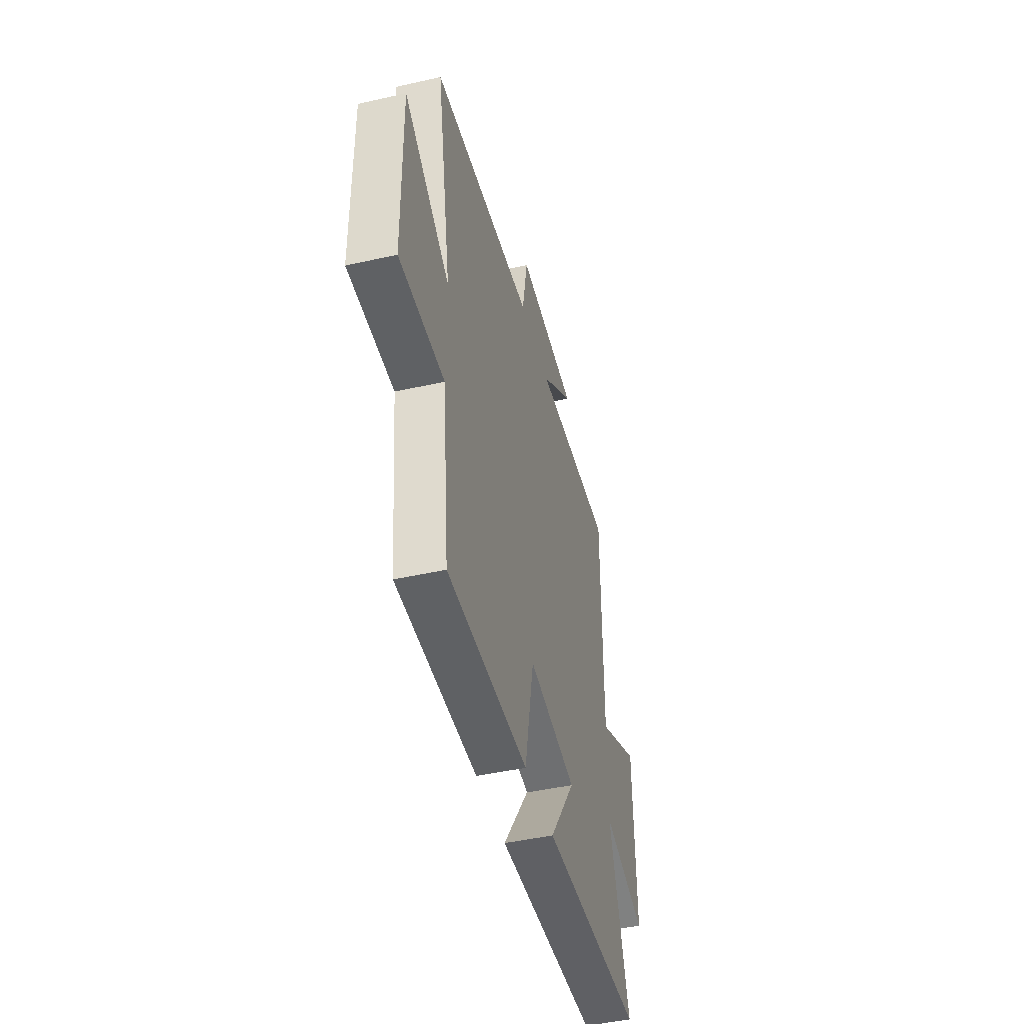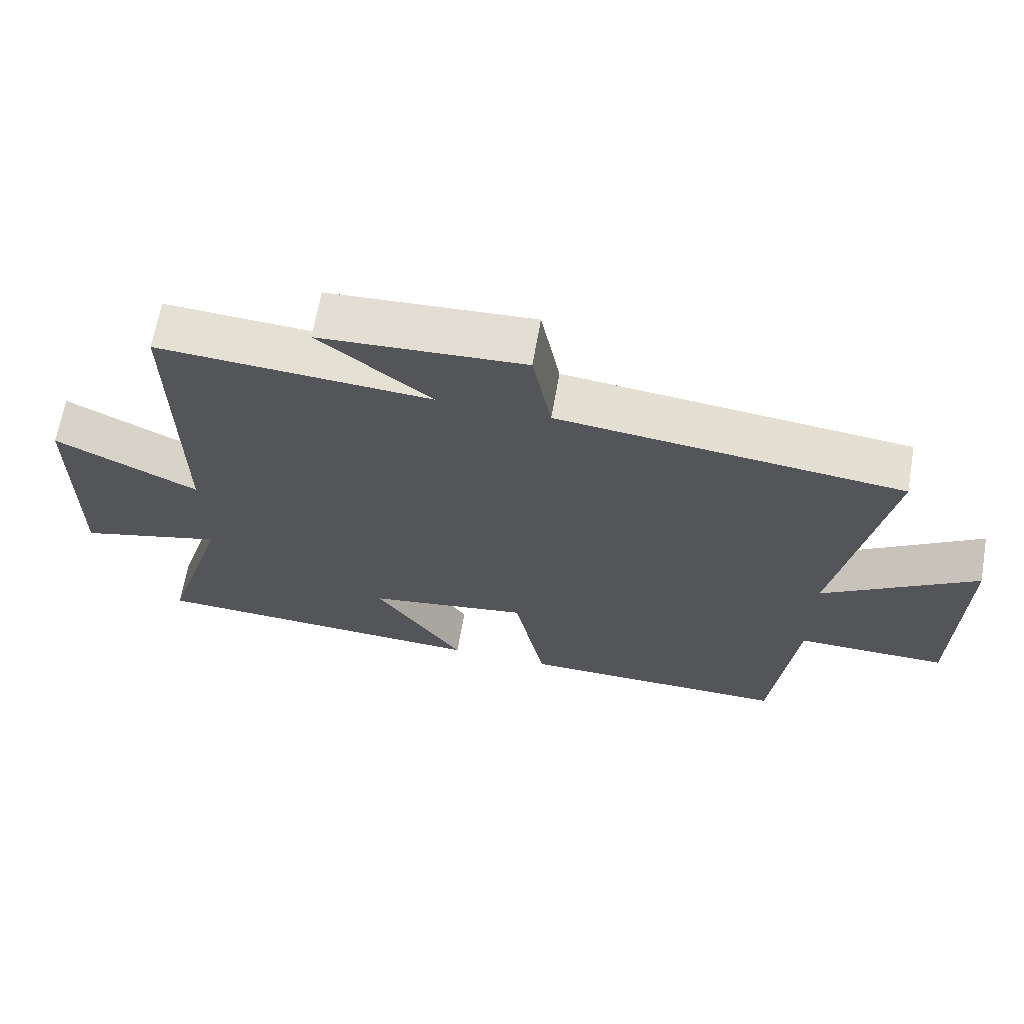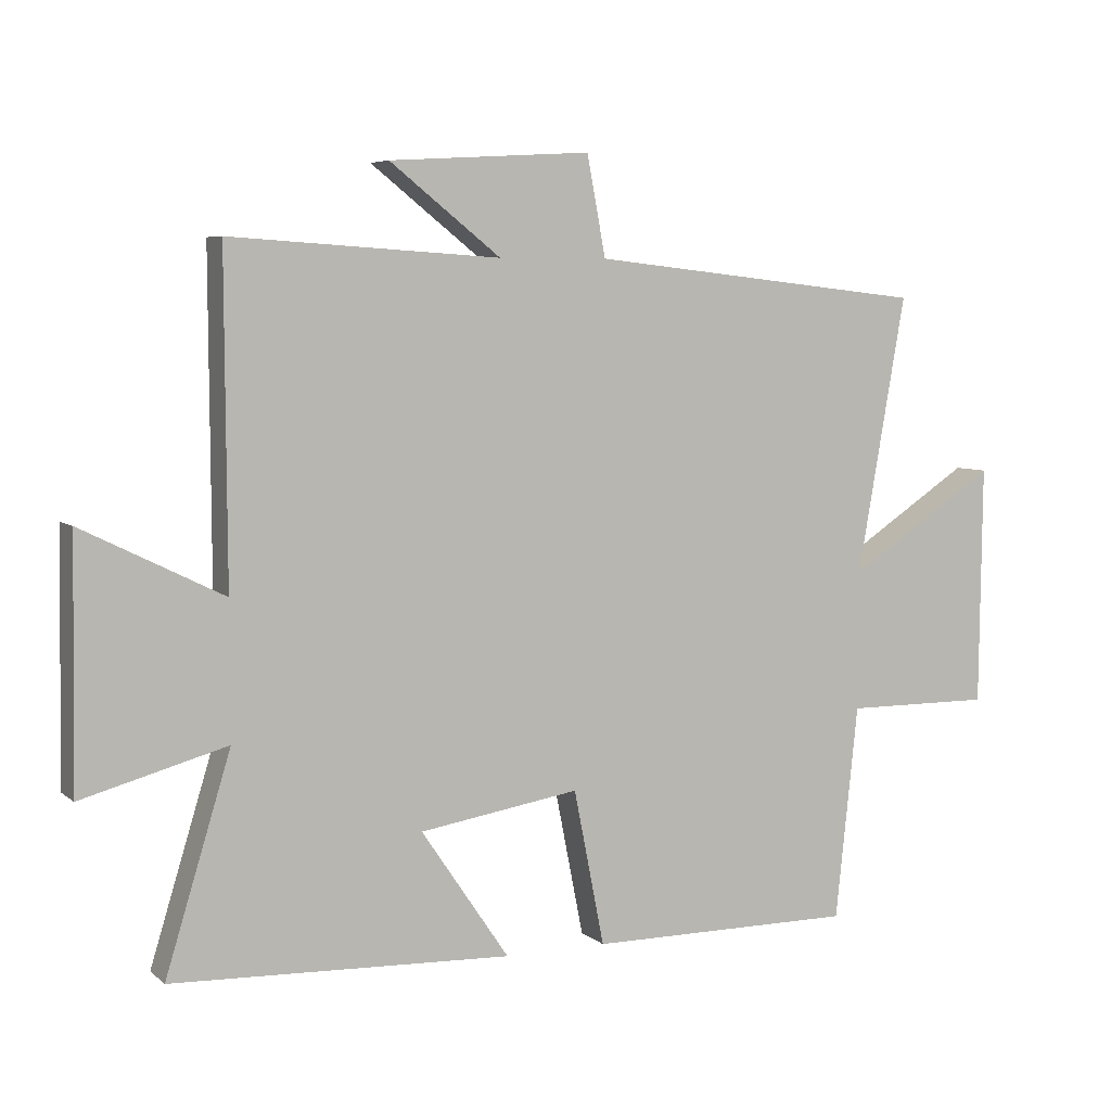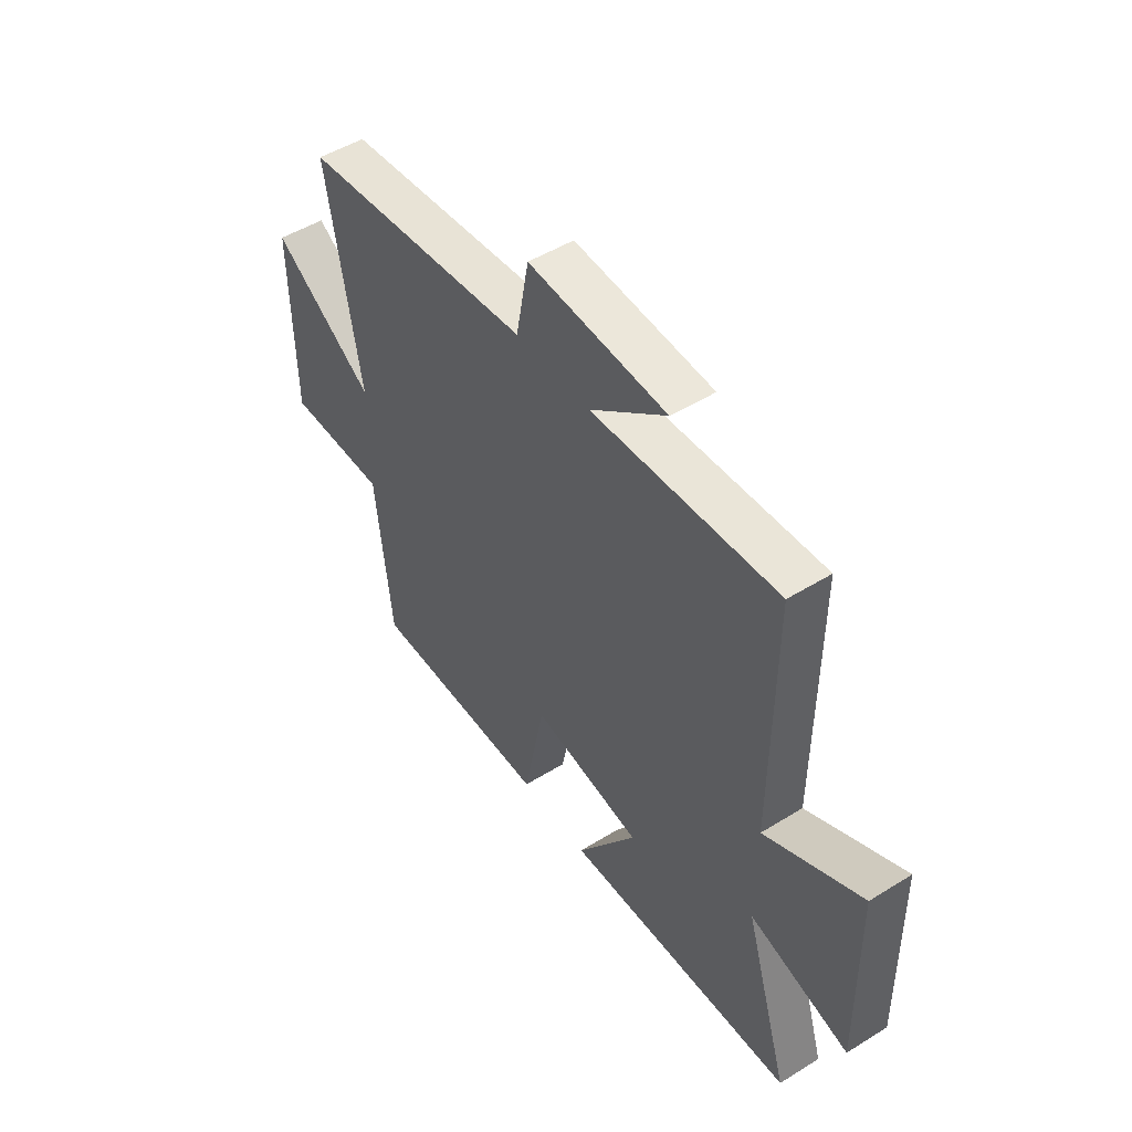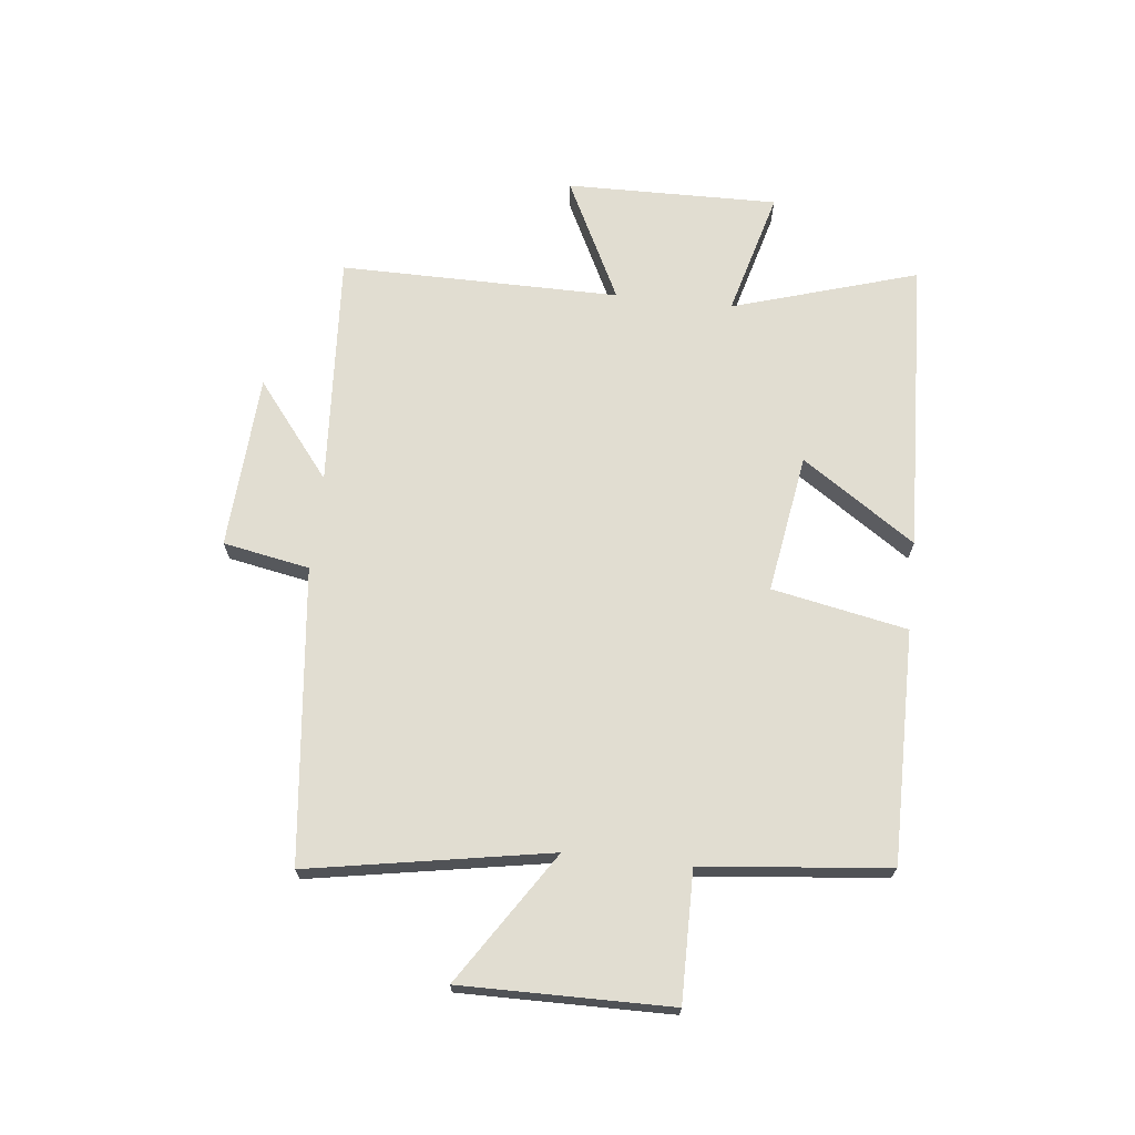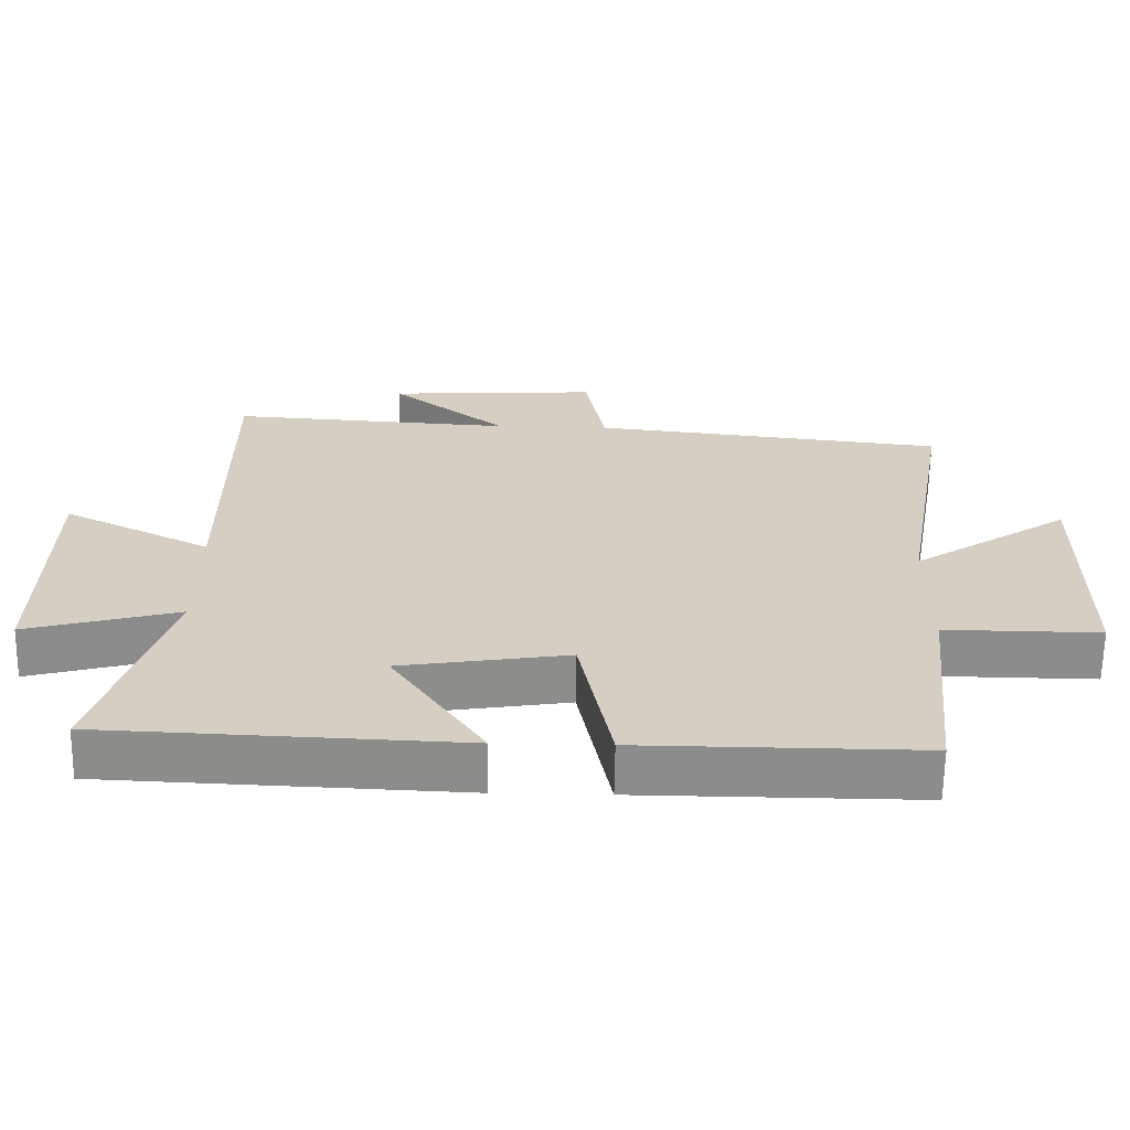
<metadata>
{"format":"obj","ext":"obj","renderer":"f3d","projection":"perspective","resolution":1024,"background":"white","views":[{"elev":-46.0,"azim":104.5,"up":"+Z"},{"elev":66.2,"azim":9.9,"up":"+Z"},{"elev":6.0,"azim":-25.5,"up":"+Z"},{"elev":49.5,"azim":-124.4,"up":"+Z"},{"elev":68.9,"azim":96.3,"up":"+Y"},{"elev":-64.3,"azim":-0.9,"up":"+Z"}]}
</metadata>
<code>
v 0.466 0.07 -0.502
v 0.065 0.07 -0.5
v 0.019 0.07 -0.267
v -0.221 0.07 -0.305
v -0.089 0.07 -0.5
v -0.598 0.07 -0.479
v -0.5 0.07 -0.159
v -0.717 0.07 -0.218
v -0.711 0.07 0.148
v -0.5 0.07 0.043
v -0.502 0.07 0.526
v -0.098 0.07 0.5
v -0.264 0.07 0.631
v 0.038 0.07 0.649
v 0.066 0.07 0.5
v 0.573 0.07 0.444
v 0.5 0.07 0.029
v 0.726 0.07 0.177
v 0.722 0.07 -0.183
v 0.5 0.07 -0.181
v 0.466 0 -0.502
v 0.065 0 -0.5
v 0.019 0 -0.267
v -0.221 0 -0.305
v -0.089 0 -0.5
v -0.598 0 -0.479
v -0.5 0 -0.159
v -0.717 0 -0.218
v -0.711 0 0.148
v -0.5 0 0.043
v -0.502 0 0.526
v -0.098 0 0.5
v -0.264 0 0.631
v 0.038 0 0.649
v 0.066 0 0.5
v 0.573 0 0.444
v 0.5 0 0.029
v 0.726 0 0.177
v 0.722 0 -0.183
v 0.5 0 -0.181
f 17 18 19 20
f 1 2 3
f 20 1 3
f 17 20 3
f 17 3 4
f 16 17 4
f 15 16 4
f 12 13 14 15
f 12 15 4
f 10 11 12 4
f 7 8 9 10
f 7 10 4 5
f 5 6 7
f 40 39 38 37
f 23 22 21
f 23 21 40
f 23 40 37
f 24 23 37
f 24 37 36
f 24 36 35
f 35 34 33 32
f 24 35 32
f 24 32 31 30
f 30 29 28 27
f 25 24 30 27
f 27 26 25
f 1 21 22 2
f 2 22 23 3
f 3 23 24 4
f 4 24 25 5
f 5 25 26 6
f 6 26 27 7
f 7 27 28 8
f 8 28 29 9
f 9 29 30 10
f 10 30 31 11
f 11 31 32 12
f 12 32 33 13
f 13 33 34 14
f 14 34 35 15
f 15 35 36 16
f 16 36 37 17
f 17 37 38 18
f 18 38 39 19
f 19 39 40 20
f 20 40 21 1

</code>
